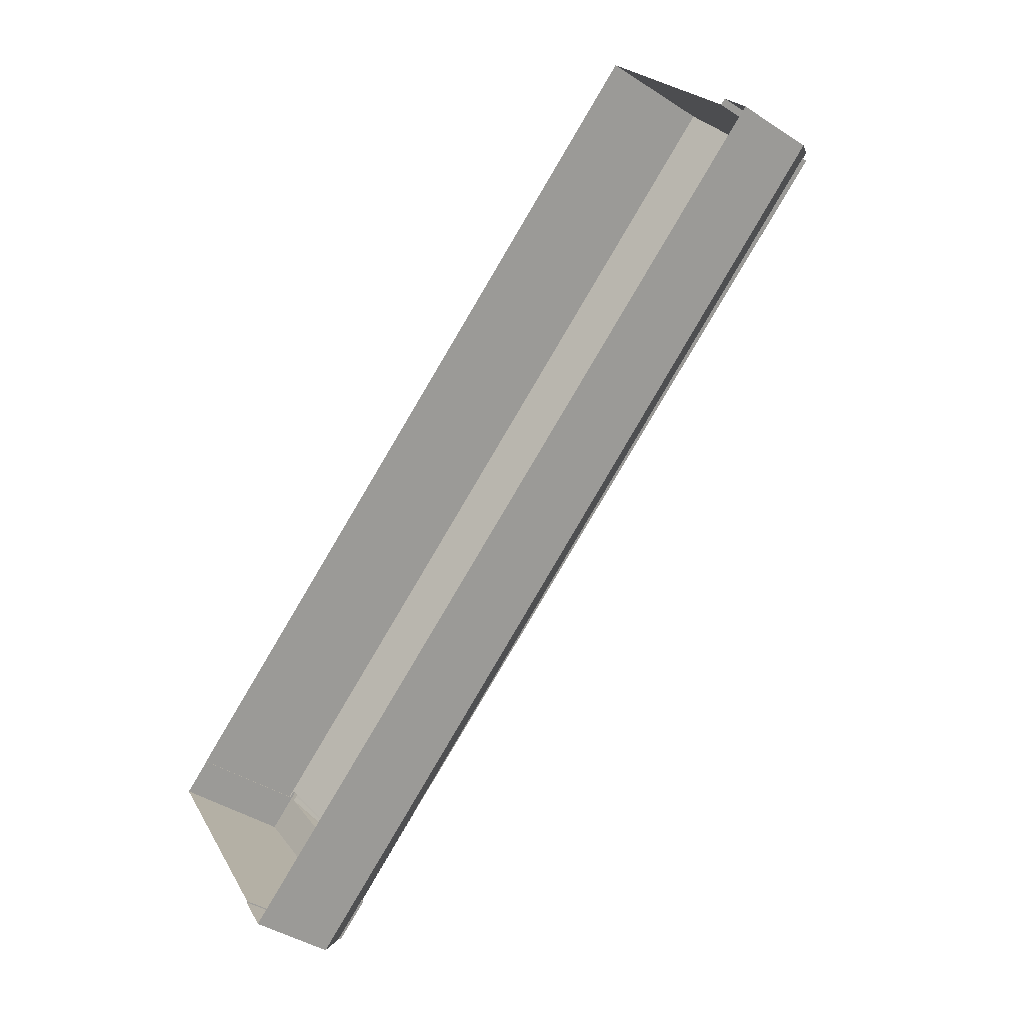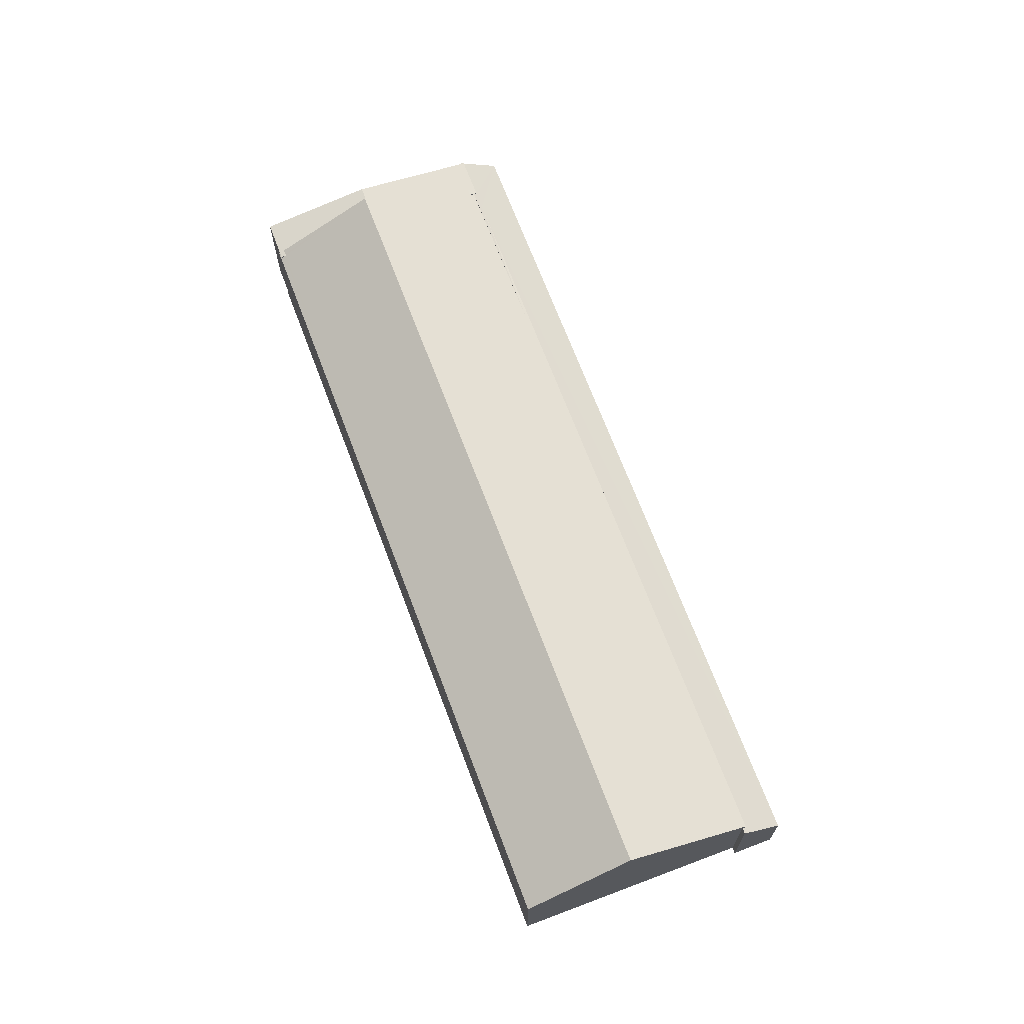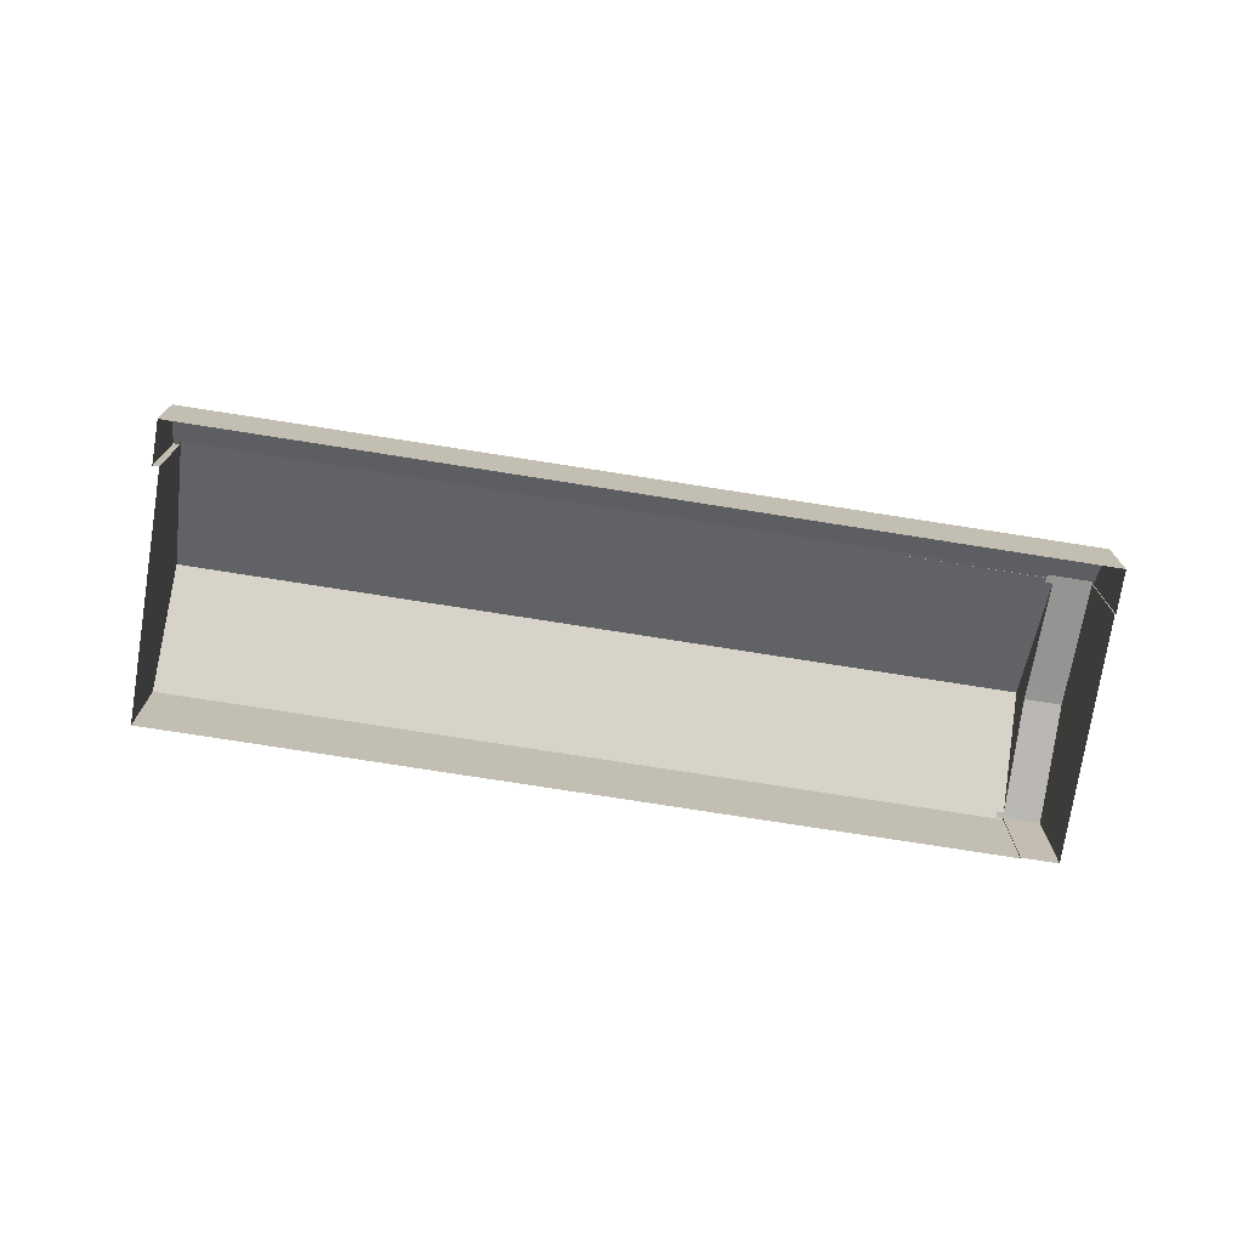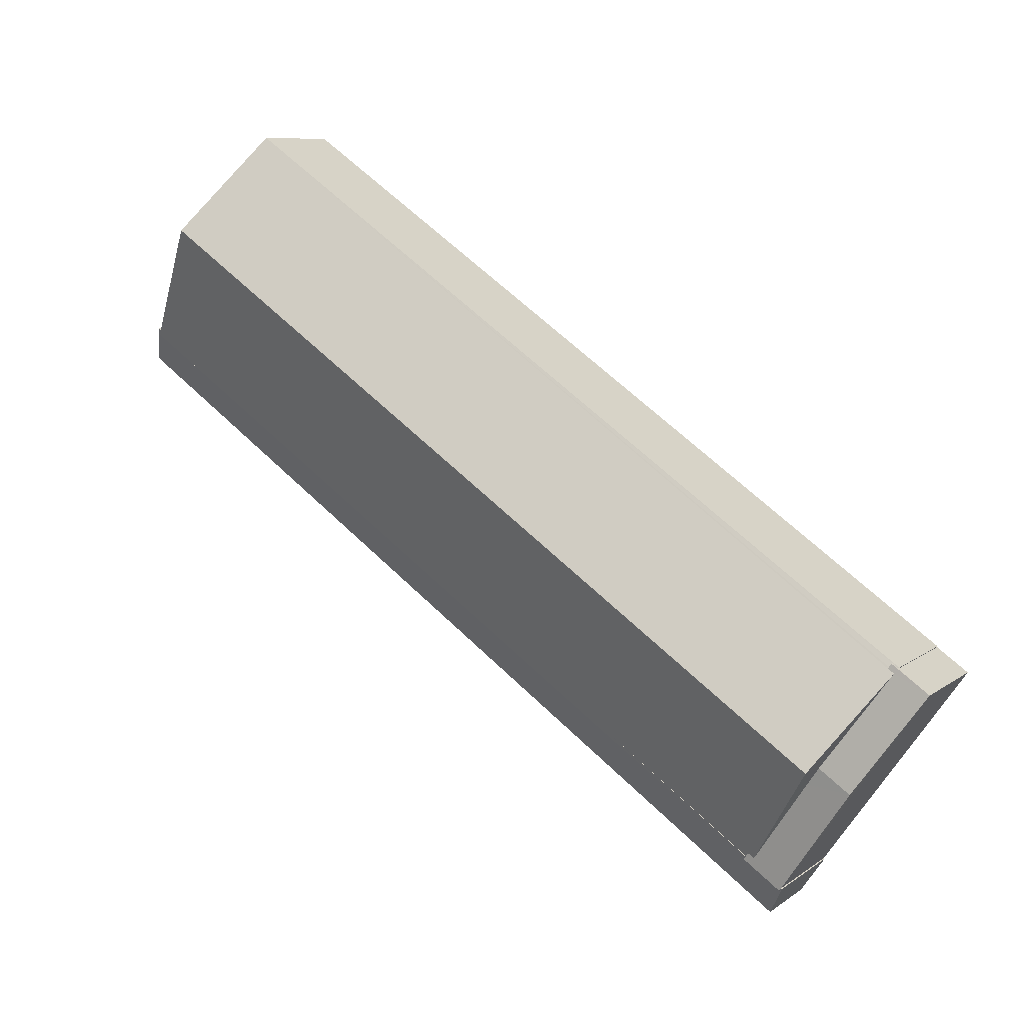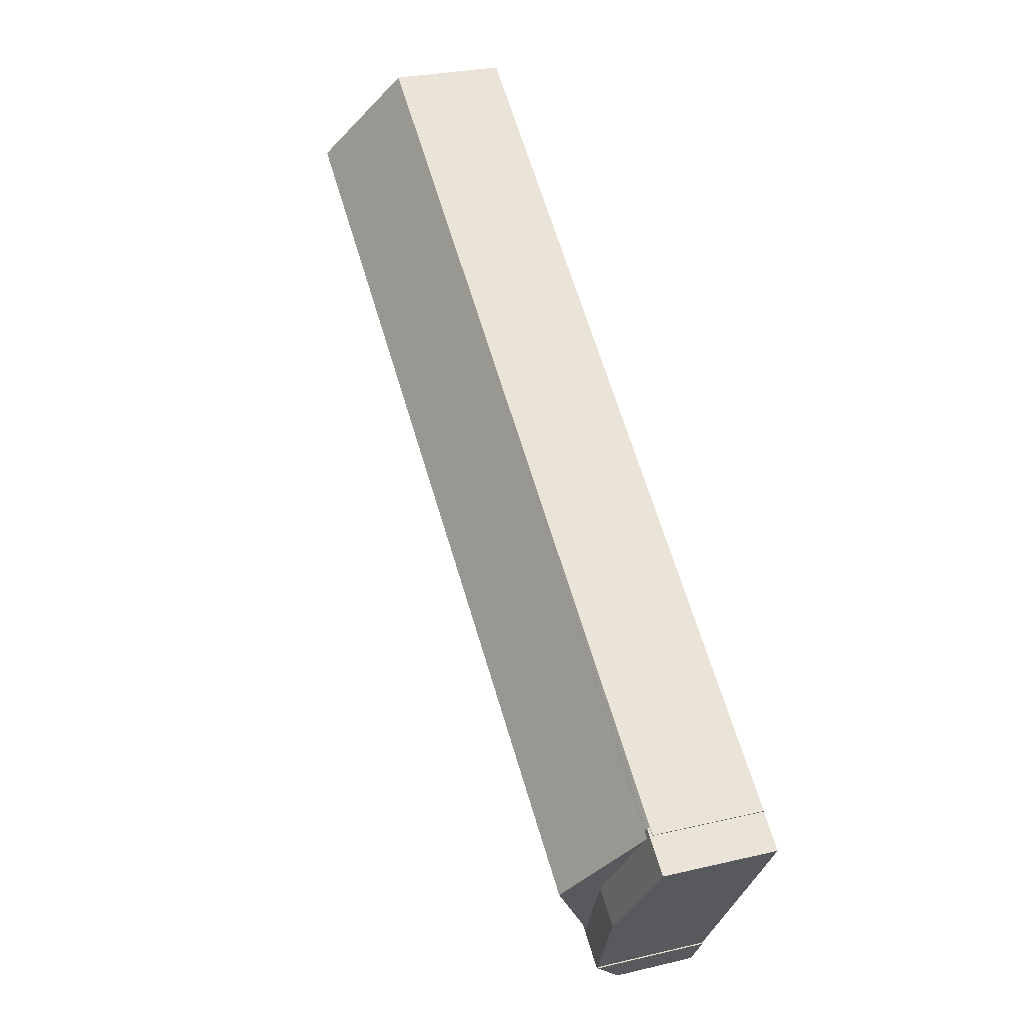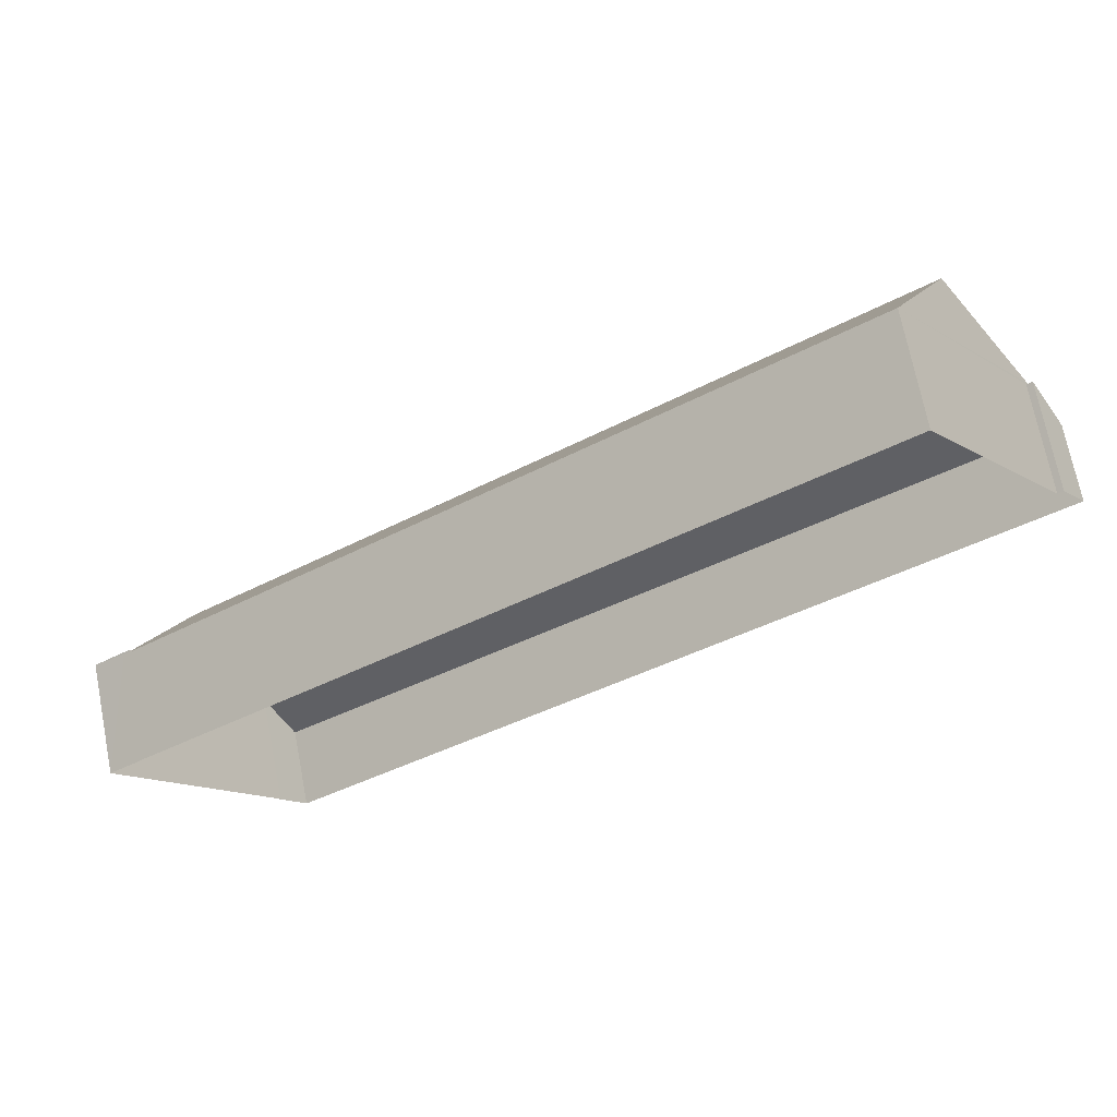
<metadata>
{"format":"obj","ext":"obj","renderer":"f3d","projection":"perspective","resolution":1024,"background":"white","views":[{"elev":-41.5,"azim":-128.3,"up":"+Y"},{"elev":68.7,"azim":-145.4,"up":"+Z"},{"elev":-74.6,"azim":-43.7,"up":"+Z"},{"elev":8.7,"azim":29.3,"up":"+Y"},{"elev":27.3,"azim":69.9,"up":"+Y"},{"elev":70.1,"azim":168.9,"up":"+Y"}]}
</metadata>
<code>
v -1.151e+04 -3.796e+04 25.84
v -1.151e+04 -3.796e+04 25.84
v -1.151e+04 -3.796e+04 25.84
v -1.147e+04 -3.799e+04 25.84
v -1.147e+04 -3.799e+04 25.84
v -1.147e+04 -3.799e+04 25.84
v -1.147e+04 -3.798e+04 25.84
v -1.15e+04 -3.795e+04 25.84
v -1.147e+04 -3.798e+04 25.84
v -1.147e+04 -3.798e+04 25.84
v -1.151e+04 -3.796e+04 29.27
v -1.151e+04 -3.796e+04 30.63
v -1.151e+04 -3.796e+04 30.74
v -1.147e+04 -3.799e+04 30.98
v -1.147e+04 -3.799e+04 30.99
v -1.147e+04 -3.799e+04 30.99
v -1.147e+04 -3.799e+04 30.88
v -1.147e+04 -3.799e+04 29.52
v -1.148e+04 -3.799e+04 30.86
v -1.151e+04 -3.796e+04 30.75
v -1.148e+04 -3.798e+04 30.93
v -1.147e+04 -3.799e+04 30.98
v -1.147e+04 -3.799e+04 30.86
v -1.147e+04 -3.798e+04 31.78
v -1.147e+04 -3.798e+04 30.98
v -1.147e+04 -3.798e+04 31.11
v -1.147e+04 -3.798e+04 31.02
v -1.147e+04 -3.798e+04 30.98
v -1.147e+04 -3.798e+04 31.02
v -1.147e+04 -3.798e+04 31.78
v -1.147e+04 -3.798e+04 31.02
v -1.147e+04 -3.798e+04 31.65
v -1.147e+04 -3.799e+04 30.98
v -1.147e+04 -3.799e+04 31.04
v -1.147e+04 -3.799e+04 30.98
v -1.147e+04 -3.799e+04 31.04
v -1.151e+04 -3.796e+04 30.86
v -1.15e+04 -3.796e+04 33.73
v -1.147e+04 -3.799e+04 30.93
v -1.147e+04 -3.798e+04 33.73
v -1.147e+04 -3.799e+04 30.93
v -1.147e+04 -3.799e+04 30.98
v -1.147e+04 -3.798e+04 30.86
v -1.147e+04 -3.798e+04 30.88
v -1.147e+04 -3.798e+04 30.88
v -1.15e+04 -3.795e+04 30.86
v -1.147e+04 -3.798e+04 30.98
v -1.147e+04 -3.799e+04 30.98
v -1.147e+04 -3.798e+04 30.86
f 1 2 3
f 3 2 4
f 5 4 6
f 7 2 8
f 7 8 9
f 10 6 7
f 4 2 6
f 6 2 7
f 11 12 13
f 14 15 16
f 17 18 15
f 11 18 19
f 13 12 20
f 21 19 22
f 19 23 22
f 11 19 12
f 17 15 14
f 18 17 23
f 18 23 19
f 24 25 26
f 27 28 29
f 28 27 25
f 26 25 27
f 26 30 24
f 31 29 28
f 32 33 24
f 30 32 24
f 32 34 33
f 34 35 33
f 34 36 35
f 37 21 38
f 38 21 39
f 19 21 37
f 38 39 40
f 40 36 34
f 39 41 42
f 36 39 42
f 40 39 36
f 43 44 45
f 29 40 27
f 46 44 43
f 31 46 40
f 47 44 46
f 29 31 40
f 47 46 31
f 46 38 40
f 5 18 4
f 5 15 18
f 11 3 4
f 18 11 4
f 11 1 3
f 11 13 1
f 2 1 13
f 20 2 13
f 6 48 5
f 48 15 5
f 48 16 15
f 22 39 21
f 22 41 39
f 33 16 24
f 25 24 48
f 14 16 33
f 24 16 48
f 36 42 35
f 47 31 28
f 48 10 25
f 48 6 10
f 7 49 10
f 44 28 45
f 49 45 25
f 10 49 25
f 45 28 25
f 17 14 33
f 17 33 35
f 23 17 35
f 22 42 41
f 22 23 35
f 35 42 22
f 44 47 28
f 32 40 34
f 27 40 26
f 30 40 32
f 26 40 30
f 37 38 46
f 49 43 45
f 49 9 43
f 49 7 9
f 12 37 20
f 2 20 8
f 8 20 46
f 20 37 46
f 46 9 8
f 46 43 9
f 12 19 37

</code>
